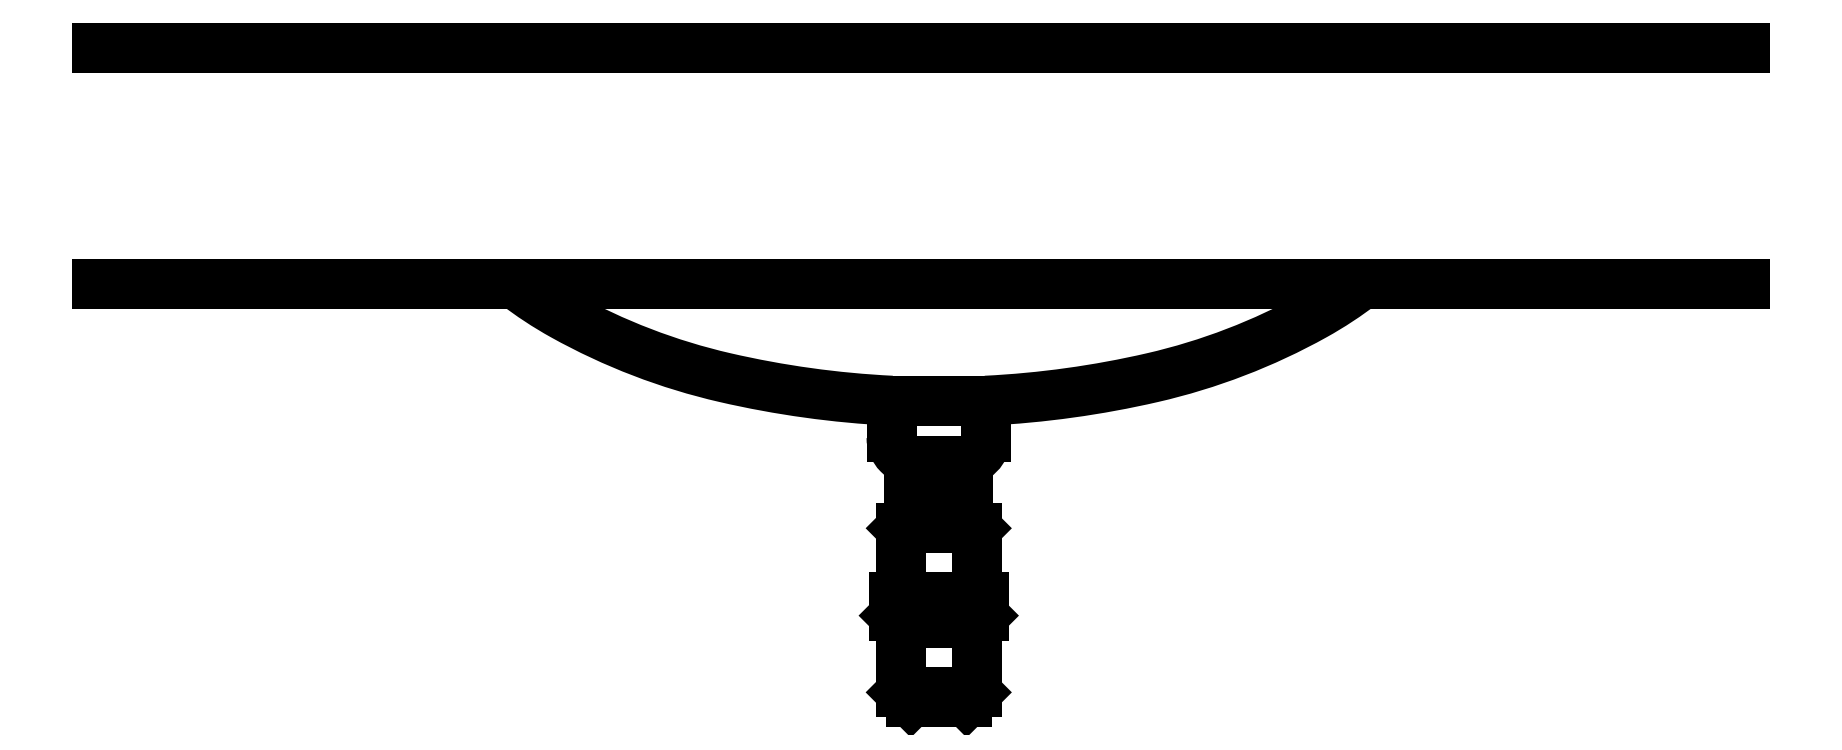
<metadata>
{"format":"dxf","ext":"dxf","renderer":"ezdxf+matplotlib","layout":"modelspace","background":"white","min_lineweight":24,"dpi":150}
</metadata>
<code>
0
SECTION
2
ENTITIES
0
LINE
8
0
10
1.537
20
8.238
30
0
11
1.577
21
8.238
31
0
0
LINE
8
0
10
1.549
20
8.205
30
0
11
1.549
21
8.212
31
0
0
LINE
8
0
10
1.566
20
8.205
30
0
11
1.566
21
8.212
31
0
0
LINE
8
0
10
1.57
20
8.199
30
0
11
1.57
21
8.205
31
0
0
LINE
8
0
10
1.545
20
8.199
30
0
11
1.545
21
8.205
31
0
0
LINE
8
0
10
1.545
20
8.205
30
0
11
1.57
21
8.205
31
0
0
LINE
8
0
10
1.545
20
8.199
30
0
11
1.57
21
8.199
31
0
0
LINE
8
0
10
1.566
20
8.191
30
0
11
1.566
21
8.199
31
0
0
LINE
8
0
10
1.549
20
8.191
30
0
11
1.549
21
8.199
31
0
0
LINE
8
0
10
1.541
20
8.144
30
0
11
1.573
21
8.144
31
0
0
LINE
8
0
10
1.538
20
8.147
30
0
11
1.541
21
8.144
31
0
0
LINE
8
0
10
1.576
20
8.147
30
0
11
1.573
21
8.144
31
0
0
LINE
8
0
10
1.541
20
8.144
30
0
11
1.541
21
8.114
31
0
0
LINE
8
0
10
1.573
20
8.144
30
0
11
1.573
21
8.114
31
0
0
LINE
8
0
10
1.538
20
8.155
30
0
11
1.538
21
8.147
31
0
0
LINE
8
0
10
1.576
20
8.155
30
0
11
1.576
21
8.147
31
0
0
LINE
8
0
10
1.538
20
8.147
30
0
11
1.576
21
8.147
31
0
0
LINE
8
0
10
1.541
20
8.184
30
0
11
1.541
21
8.155
31
0
0
LINE
8
0
10
1.549
20
8.191
30
0
11
1.566
21
8.191
31
0
0
LINE
8
0
10
1.538
20
8.155
30
0
11
1.576
21
8.155
31
0
0
LINE
8
0
10
1.541
20
8.184
30
0
11
1.573
21
8.184
31
0
0
LINE
8
0
10
1.573
20
8.184
30
0
11
1.573
21
8.155
31
0
0
LINE
8
0
10
1.566
20
8.191
30
0
11
1.573
21
8.184
31
0
0
LINE
8
0
10
1.549
20
8.191
30
0
11
1.541
21
8.184
31
0
0
LINE
8
0
10
1.541
20
8.114
30
0
11
1.546
21
8.11
31
0
0
LINE
8
0
10
1.573
20
8.114
30
0
11
1.569
21
8.11
31
0
0
LINE
8
0
10
1.569
20
8.11
30
0
11
1.546
21
8.11
31
0
0
LINE
8
0
10
1.573
20
8.114
30
0
11
1.541
21
8.114
31
0
0
POLYLINE
8
0
66
     1
10
0
20
0
30
0
0
VERTEX
8
0
10
1.378
20
8.287
30
0
42
0.03741
0
VERTEX
8
0
10
1.398
20
8.274
30
0
42
0.07035
0
VERTEX
8
0
10
1.467
20
8.248
30
0
42
0.04418
0
VERTEX
8
0
10
1.537
20
8.238
30
0
42
0.05661
0
SEQEND
8
0
0
POLYLINE
8
0
66
     1
10
0
20
0
30
0
0
VERTEX
8
0
10
1.577
20
8.238
30
0
42
0.04418
0
VERTEX
8
0
10
1.648
20
8.248
30
0
42
0.07035
0
VERTEX
8
0
10
1.717
20
8.274
30
0
42
0.03741
0
VERTEX
8
0
10
1.737
20
8.287
30
0
42
0.1616
0
SEQEND
8
0
0
LINE
8
0
10
1.201
20
8.287
30
0
11
1.899
21
8.287
31
0
0
ARC
8
0
10
1.547
20
8.222
30
0
40
0.01
50
180
51
270
0
ARC
8
0
10
1.567
20
8.222
30
0
40
0.01
50
270
51
0
0
LINE
8
0
10
1.537
20
8.222
30
0
11
1.537
21
8.238
31
0
0
LINE
8
0
10
1.577
20
8.222
30
0
11
1.577
21
8.238
31
0
0
LINE
8
0
10
1.547
20
8.212
30
0
11
1.567
21
8.212
31
0
0
LINE
8
0
10
1.201
20
8.387
30
0
11
1.899
21
8.387
31
0
0
ENDSEC
0
EOF

</code>
